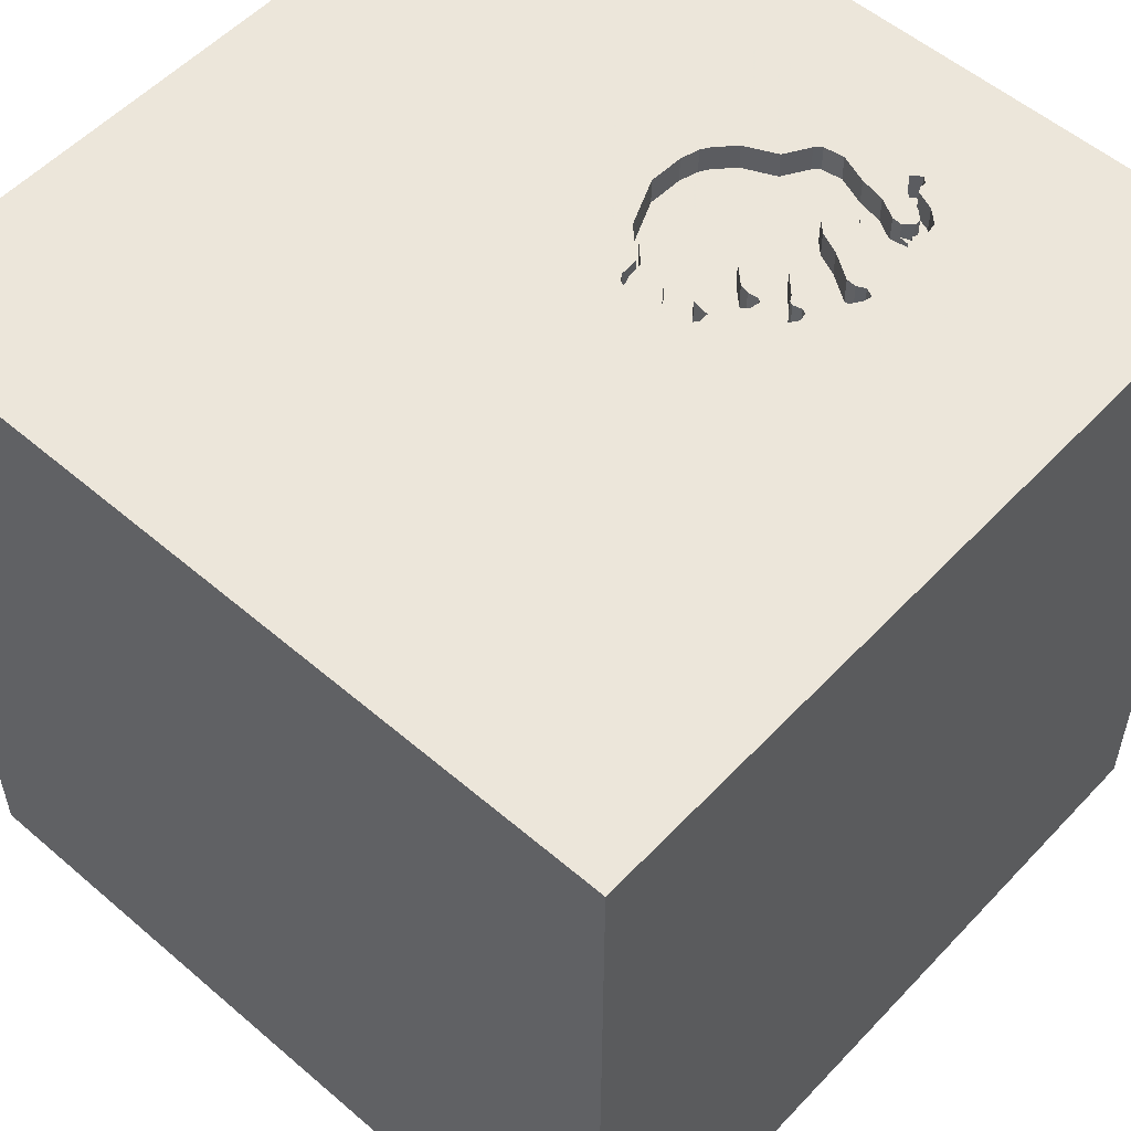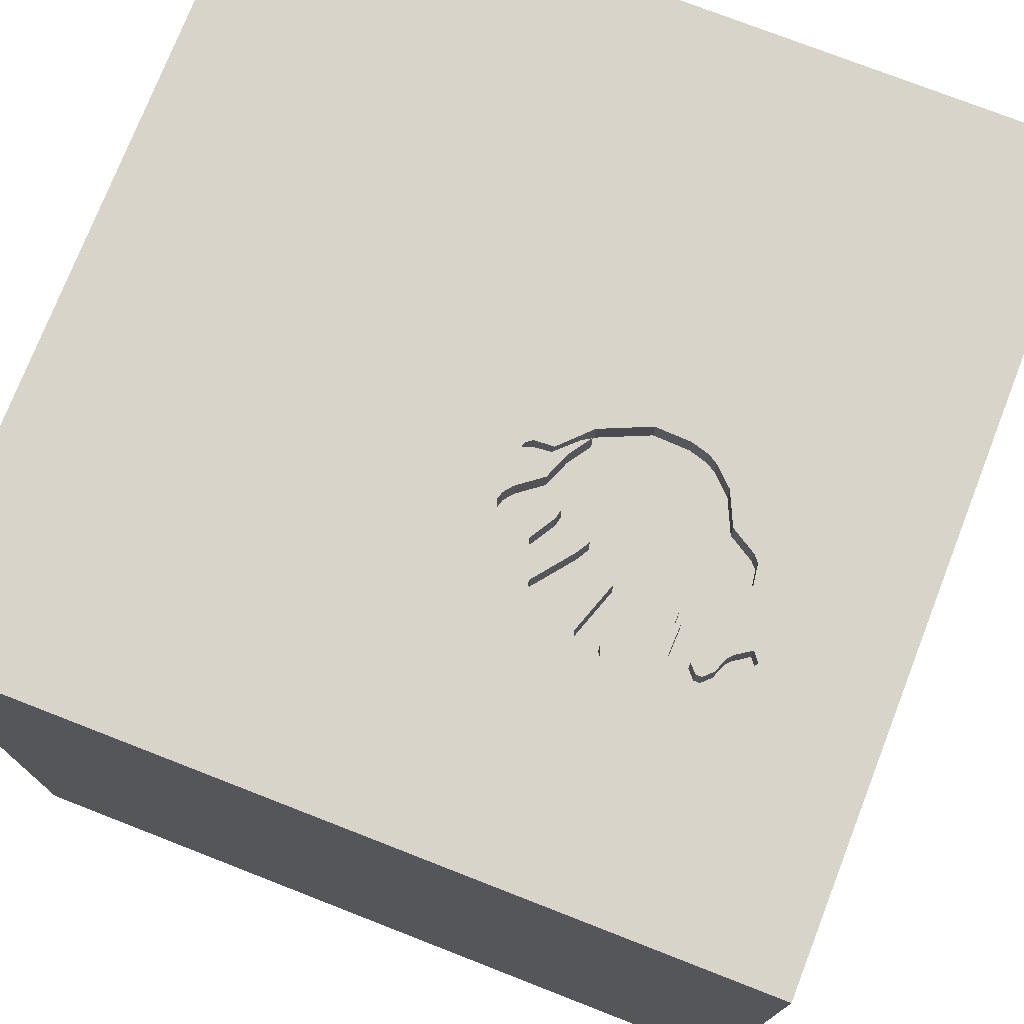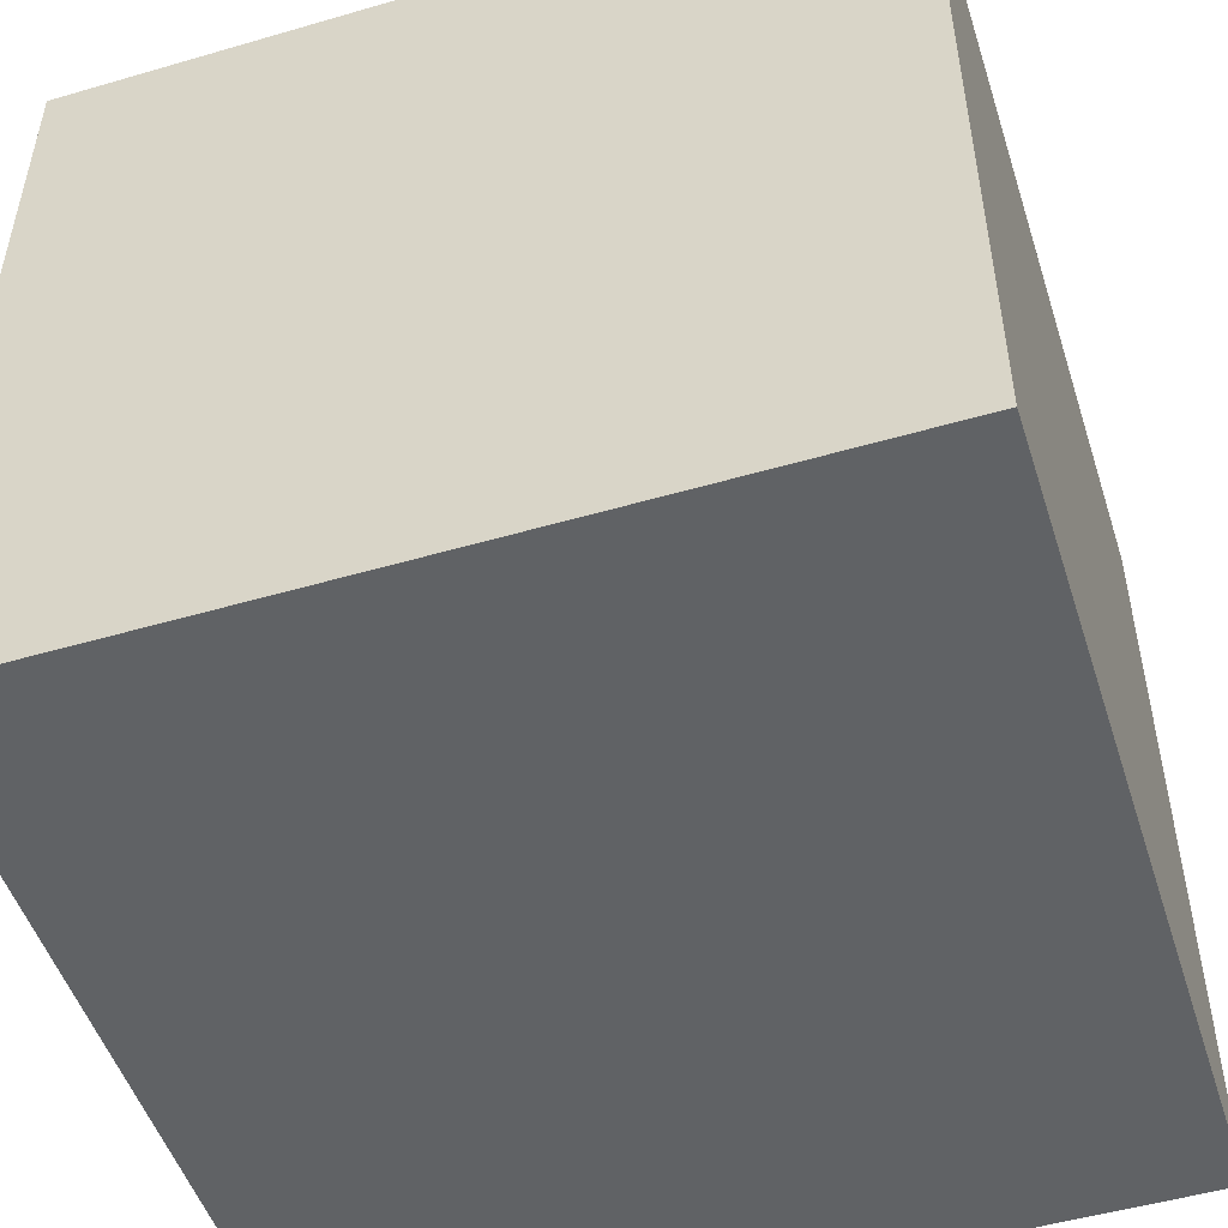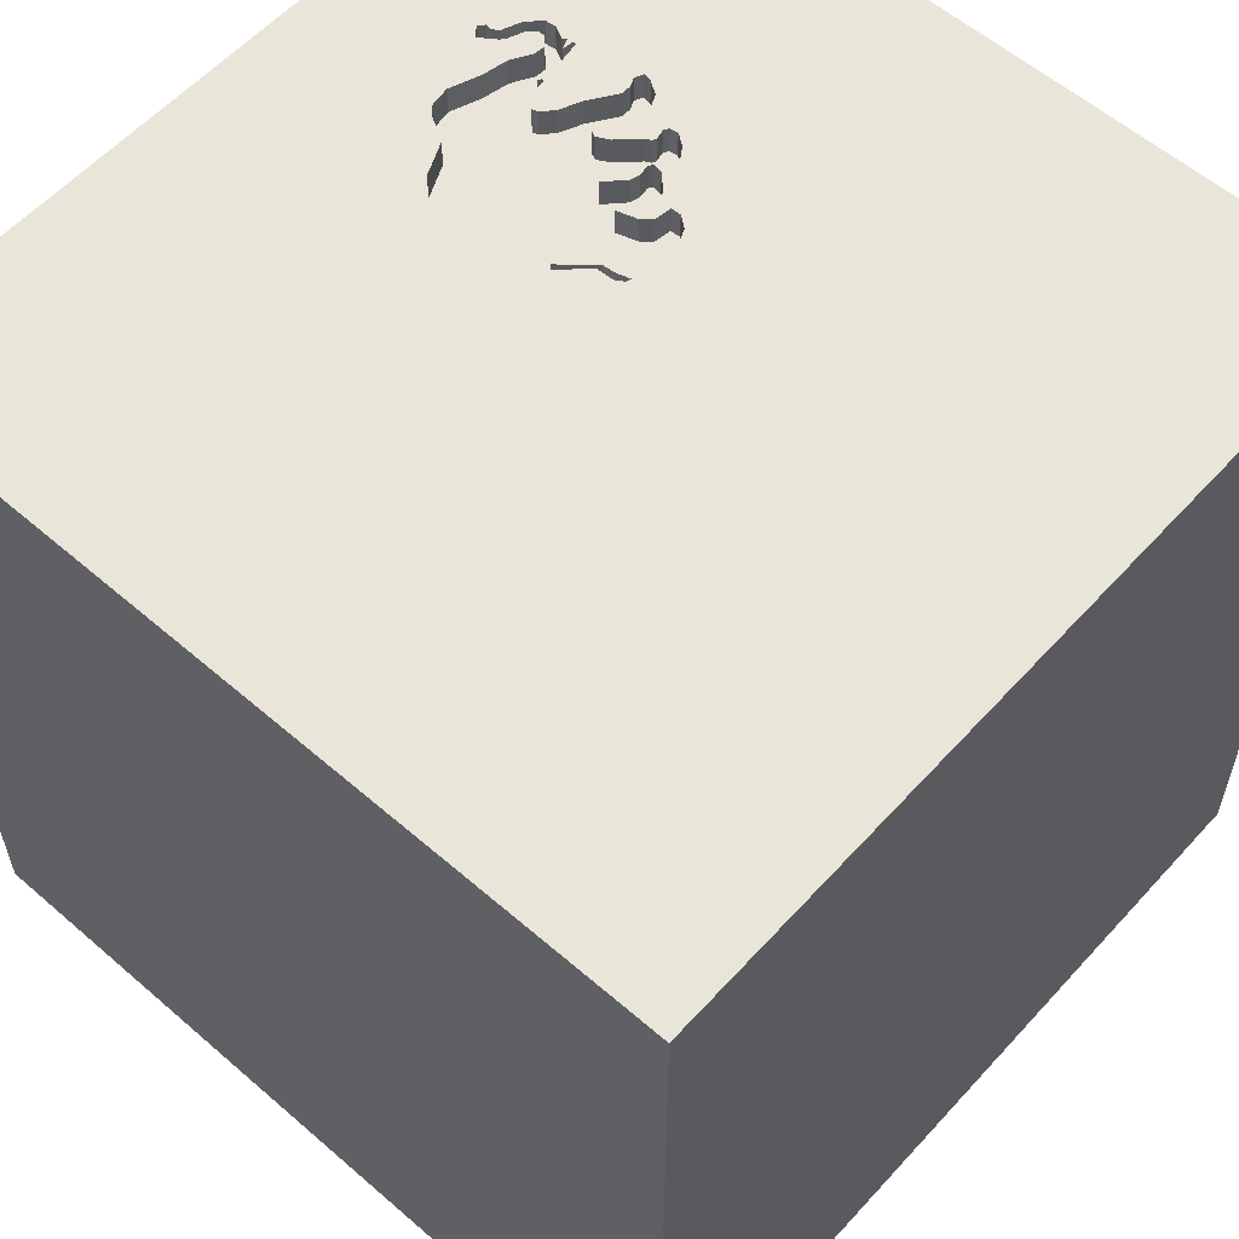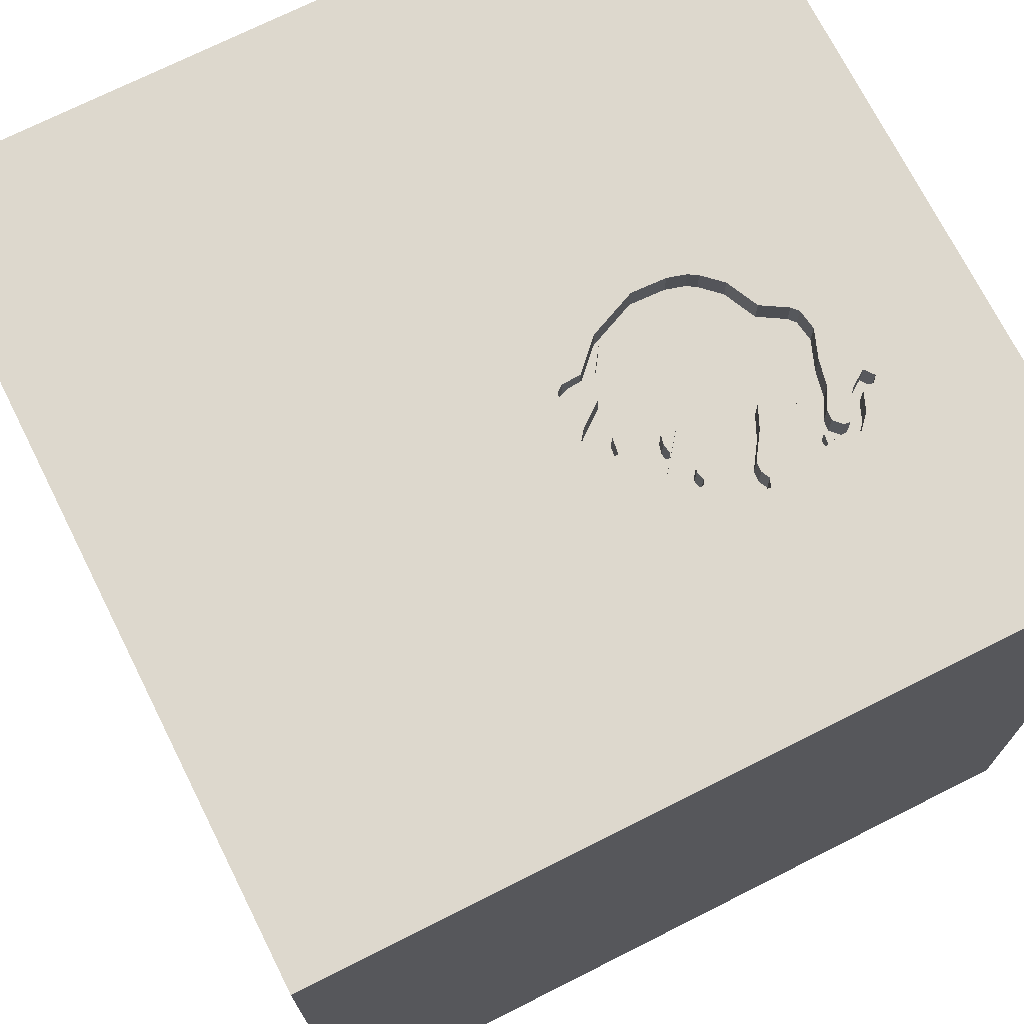
<metadata>
{"format":"obj","ext":"obj","renderer":"f3d","projection":"perspective","resolution":1024,"background":"white","views":[{"elev":54.6,"azim":-137.8,"up":"+Y"},{"elev":75.3,"azim":-68.7,"up":"+Y"},{"elev":-50.5,"azim":-162.3,"up":"+Y"},{"elev":58.2,"azim":131.8,"up":"+Y"},{"elev":72.1,"azim":-116.7,"up":"+Y"}]}
</metadata>
<code>
o elephant_189
v -0.4722 1.5 0.7546
v -0.4722 1.4 0.7546
v 0.02076 1.5 0.6988
v 0.02076 1.4 0.6988
v -0.5149 1.5 0.7549
v -0.5149 1.4 0.7549
v -0.2172 1.5 0.2035
v -0.5101 1.5 1.019
v -0.3126 1.5 0.9446
v -0.3126 1.4 0.9446
v -0.5922 1.5 0.9369
v -0.6181 1.5 0.8442
v -0.6181 1.4 0.8442
v -0.4463 1.5 0.3201
v -0.4463 1.4 0.3201
v -0.1346 1.5 0.1883
v -0.1346 1.4 0.1883
v -0.4918 1.5 0.2811
v 0.02864 1.5 0.3833
v -1.094 -1.5 -0.02604
v -0.3727 1.5 -0.568
v -0.5518 1.5 0.3988
v -0.2143 1.5 0.9116
v -0.2143 1.4 0.9116
v -0.4135 1.5 0.3847
v -0.4135 1.4 0.3847
v -0.4625 1.5 0.656
v -0.04404 1.5 0.2944
v -0.4859 1.5 0.4661
v -0.136 1.5 0.09704
v -0.04247 1.5 0.7662
v -0.04247 1.4 0.7662
v 0.4167 0.3906 1.5
v 0.3255 1.074 1.5
v 0.4948 -0.6641 1.5
v 0.4297 -1.5 -0.625
v 0.4297 -1.5 0.4687
v 1.5 -1.5 1.5
v 1.5 -1.5 -1.5
v 0.2083 -1.5 -1.25
v 0.8105 1.5 0.4118
v 0.1302 1.5 1.185
v -0.1302 1.5 1.5
v 0.5811 -0.4256 -1.5
v -0.6098 1.5 0.3801
v -0.6098 1.4 0.3801
v -0.7014 1.5 0.5722
v -0.4398 1.5 0.2279
v -0.3166 1.5 0.09051
v -0.3166 1.4 0.09051
v -0.6933 1.5 0.9111
v 0.02604 -1.094 1.5
v -0.1562 0.4427 1.5
v -0.05208 -0 1.5
v 0 1.25 1.5
v -0.1562 -0.4688 1.5
v -0.1562 -1.5 -0.8333
v -0.1562 -1.5 0.4687
v 0 -1.5 -0
v -0.1042 -1.5 1.198
v -0.1562 -1.5 -0.4167
v -0.1014 1.5 0.2232
v -0.1143 1.5 0.1918
v -0.1264 1.5 0.2389
v -0.1021 1.5 0.7939
v -0.118 1.5 0.1217
v -0.4422 1.5 0.7312
v -0.1392 1.5 0.1352
v -0.5085 1.5 0.8873
v -0.5085 1.4 0.8873
v -0.4843 1.5 0.3258
v -0.4843 1.4 0.3258
v -0.5884 1.5 0.5897
v -0.3186 1.5 0.2835
v -0.5531 1.5 0.2757
v -0.2385 1.5 0.9334
v -0.2385 1.4 0.9334
v 1.5 1.5 -1.5
v 1.5 1.5 1.5
v 1.25 -0.2083 1.5
v 1.094 -1.5 -0.1823
v -0.05647 1.5 0.2487
v -0.673 1.5 0.8261
v -0.673 1.4 0.8261
v -0.324 1.5 0.2156
v -0.6839 1.5 0.7946
v -0.6839 1.4 0.7946
v -0.3696 1.5 0.4101
v -0.6466 1.5 0.799
v -0.6466 1.4 0.799
v -0.384 1.5 0.09982
v -0.4241 1.5 0.226
v 0.04149 1.5 0.6654
v 0.04149 1.4 0.6654
v -0.4241 1.5 0.693
v -0.4241 1.4 0.693
v -0.6181 1.5 0.7716
v -0.6854 1.5 0.8147
v -0.6854 1.4 0.8147
v -0.5761 1.5 0.9831
v -0.5761 1.4 0.9831
v -0.549 1.5 0.9618
v -0.549 1.4 0.9618
v -0.4638 1.5 0.5081
v -0.4638 1.4 0.5081
v -0.5705 1.5 0.9936
v -0.7318 1.5 0.5591
v -0.7318 1.4 0.5591
v -0.7265 1.5 0.5296
v -0.7265 1.4 0.5296
v -0.2836 1.5 0.1163
v -0.2836 1.4 0.1163
v -0.5671 1.5 0.2754
v -0.625 0.3906 1.5
v -0.3516 1.016 1.5
v -0.625 -1.5 -0.3906
v -0.5455 1.5 1.046
v -1.5 0.3385 -0.8203
v -1.5 0.1823 0.4818
v -1.5 0.4427 -0.1562
v -1.5 0.2214 1.172
v -1.5 0.2083 -1.25
v -1.5 -1.5 1.5
v -1.5 -0.1562 -0.4427
v -1.5 1.5 1.5
v -1.5 1.185 -0.1823
v -1.5 -0.625 -0.3906
v -1.5 -1.5 -1.5
v -1.5 1.5 0.1302
v -1.5 -1.198 -0.1823
v -1.5 -0.3125 -1.055
v -1.5 1.5 -1.5
v -1.5 -0.2604 0.1562
v -0.5226 1.4 0.7648
v -0.4178 1.5 0.7121
v -0.4178 1.4 0.7121
v -0.4124 1.5 0.3289
v -0.6704 1.5 0.5575
v -0.6704 1.4 0.5575
v -0.5455 1.4 1.046
v -0.3455 1.5 0.08215
v -0.5646 1.5 1.004
v -0.5646 1.4 1.004
v -0.5518 1.4 0.3988
v 0.0659 1.5 0.4686
v -0.6047 1.5 0.3009
v -0.4125 1.5 0.1749
v 0.7552 -1.5 0.1042
v -0.1534 1.5 0.09224
v 0.0512 1.5 0.6314
v -0.4986 1.5 0.3147
v -0.159 1.5 0.8203
v -0.159 1.4 0.8203
v -0.2172 1.4 0.2035
v -0.6344 1.5 0.559
v -0.6344 1.4 0.559
v -0.01027 1.5 0.2942
v -0.5667 1.5 1.028
v -0.5667 1.4 1.028
v -0.4732 1.5 0.5292
v -0.5657 1.5 0.947
v -0.5657 1.4 0.947
v -0.644 1.5 0.9566
v -0.4732 1.4 0.5292
v -0.6278 1.5 0.3714
v -0.6278 1.4 0.3714
v -0.6963 1.5 0.4842
v -0.6963 1.4 0.4842
v 0.0659 1.4 0.4686
v -0.04404 1.4 0.2944
v -0.5811 1.5 0.8465
v 1.5 -0.3488 0.2856
v -0.6589 1.5 0.4656
v -0.3696 1.4 0.4101
v -0.6892 1.5 0.7834
v -0.5226 1.5 0.7648
v -1.198 0.1823 1.5
v -0.9115 -1.5 0.4167
v -0.6325 1.5 0.3411
v -1.029 1.5 0.6771
v -0.118 1.4 0.1217
v -0.4918 1.4 0.2811
v -0.3023 1.5 0.2875
v -0.3023 1.4 0.2875
v -0.6589 1.4 0.4656
v -0.4125 1.4 0.1749
v -0.4168 1.5 0.9058
v -0.4168 1.4 0.9058
v -0.5448 1.5 0.8669
v 0.06092 1.5 0.5974
v 0.06092 1.4 0.5974
v -0.4138 1.5 0.1403
v -0.644 1.4 0.9566
v -0.3455 1.4 0.08215
v -0.4138 1.4 0.1403
v -0.4398 1.4 0.2279
v -0.5202 1.5 0.4311
v -0.5413 1.5 0.621
v -0.5105 1.5 0.7742
v -0.5077 1.5 0.5173
v -0.3494 1.5 0.3887
v -0.6495 1.5 0.8957
v -0.6495 1.4 0.8957
v -0.6189 1.5 0.9267
v -0.6189 1.4 0.9267
v -0.4124 1.4 0.3289
v -0.01027 1.4 0.2942
v -0.6971 1.5 0.8728
v -0.6971 1.4 0.8728
v -0.2264 1.5 0.9225
v -0.4986 1.4 0.3147
v 0.8333 0.2083 1.5
v 0.8333 -0.4167 1.5
v -0.6494 1.5 0.8728
v -0.6494 1.4 0.8728
v -0.2988 1.5 0.1044
v -0.1392 1.4 0.1352
v -0.5105 1.4 0.7742
v -0.0627 1.5 0.2639
v -0.324 1.4 0.2156
v -0.5531 1.4 0.2757
v -0.1264 1.4 0.2389
v -0.136 1.4 0.09704
v -0.6792 1.5 0.8204
v -0.5101 1.4 1.019
v -0.3508 1.5 0.1842
v -0.3508 1.4 0.1842
v -0.6892 1.4 0.7834
v -0.5623 1.5 0.3782
v -0.5623 1.4 0.3782
v -0.1143 1.4 0.1918
v -0.6325 1.4 0.3411
v -0.6181 1.4 0.7716
v -0.1534 1.4 0.09224
v -0.6933 1.4 0.9111
v -0.335 1.5 0.2796
v -0.335 1.4 0.2796
v -0.6047 1.4 0.3009
v -0.577 1.5 0.372
v -0.7014 1.4 0.5722
v -0.4859 1.4 0.4661
v -0.7081 1.5 0.5019
v -0.4241 1.4 0.226
v -0.5671 1.4 0.2754
v -0.384 1.4 0.09982
v -0.5413 1.4 0.621
v -0.4625 1.4 0.656
v -0.6101 1.5 0.9699
v -0.0627 1.4 0.2639
v -0.577 1.4 0.372
v -0.3494 1.4 0.3887
v -0.5811 1.4 0.8465
f 123 20 178
f 60 38 123
f 123 38 52
f 130 128 123
f 123 128 20
f 52 56 123
f 121 119 123
f 123 127 130
f 178 58 123
f 58 60 123
f 123 114 177
f 177 125 123
f 125 121 123
f 20 116 178
f 119 133 123
f 133 127 123
f 56 114 123
f 116 58 178
f 58 38 60
f 38 35 52
f 52 35 56
f 56 54 114
f 125 119 121
f 127 128 130
f 116 59 58
f 58 37 38
f 114 125 177
f 128 116 20
f 119 120 133
f 133 124 127
f 54 53 114
f 116 61 59
f 35 54 56
f 59 37 58
f 35 33 54
f 114 115 125
f 120 124 133
f 38 213 35
f 124 131 127
f 127 131 128
f 53 115 114
f 125 120 119
f 116 57 61
f 59 148 37
f 213 33 35
f 33 53 54
f 128 57 116
f 148 38 37
f 38 80 213
f 213 212 33
f 61 36 59
f 125 126 120
f 120 118 124
f 36 148 59
f 80 212 213
f 107 109 180
f 124 118 131
f 57 36 61
f 53 34 115
f 115 43 125
f 106 100 248
f 248 163 125
f 125 106 248
f 97 5 180
f 180 125 51
f 83 224 98
f 98 89 86
f 98 86 175
f 175 97 180
f 180 51 208
f 208 83 98
f 98 175 180
f 180 208 98
f 47 107 180
f 180 73 155
f 155 138 47
f 180 155 47
f 180 129 125
f 118 122 131
f 128 40 57
f 148 81 38
f 33 34 53
f 34 55 115
f 117 125 43
f 142 106 125
f 158 142 125
f 125 117 158
f 125 163 51
f 176 5 97
f 97 199 176
f 180 5 198
f 198 73 180
f 179 180 109
f 179 129 180
f 120 132 118
f 36 81 148
f 38 79 80
f 42 117 43
f 9 69 8
f 8 117 9
f 1 67 5
f 5 27 198
f 179 109 242
f 179 242 167
f 167 239 45
f 165 179 167
f 167 45 165
f 129 126 125
f 126 132 120
f 122 128 131
f 172 79 38
f 55 43 115
f 117 42 9
f 69 9 187
f 69 102 8
f 5 67 135
f 95 27 5
f 5 135 95
f 21 179 146
f 113 75 21
f 21 146 113
f 239 167 173
f 173 200 197
f 22 229 239
f 173 197 22
f 173 22 239
f 39 40 128
f 40 36 57
f 39 81 36
f 80 79 212
f 212 79 33
f 76 9 42
f 69 11 161
f 69 161 102
f 21 75 18
f 18 48 147
f 192 91 21
f 18 147 192
f 21 18 192
f 200 29 197
f 44 128 132
f 79 34 33
f 42 65 152
f 23 210 76
f 42 152 23
f 42 23 76
f 12 214 202
f 11 69 189
f 189 171 12
f 12 202 204
f 204 11 189
f 189 12 204
f 141 49 21
f 21 91 141
f 75 151 18
f 92 236 74
f 147 48 92
f 85 226 147
f 147 92 74
f 74 85 147
f 104 29 200
f 200 160 104
f 42 41 3
f 42 3 31
f 31 65 42
f 21 49 216
f 151 75 25
f 201 137 14
f 71 151 25
f 201 14 71
f 25 201 71
f 85 74 183
f 21 132 179
f 132 122 118
f 34 43 55
f 41 145 190
f 41 190 150
f 93 3 41
f 150 93 41
f 30 66 21
f 149 30 21
f 21 216 149
f 25 88 201
f 132 129 179
f 40 39 36
f 149 216 111
f 149 111 7
f 7 68 149
f 44 39 128
f 145 41 19
f 16 68 7
f 7 64 62
f 7 62 16
f 129 132 126
f 122 132 128
f 39 38 81
f 34 79 43
f 41 157 19
f 66 63 82
f 62 64 28
f 28 219 62
f 78 44 132
f 42 43 79
f 41 66 82
f 82 157 41
f 172 38 39
f 41 42 79
f 21 66 41
f 78 21 41
f 78 132 21
f 39 44 78
f 78 79 172
f 78 41 79
f 78 172 39
f 231 249 207
f 249 231 17
f 231 207 82
f 82 63 231
f 170 207 249
f 62 219 249
f 249 17 62
f 231 217 17
f 207 157 82
f 63 66 231
f 207 170 169
f 219 28 170
f 170 249 219
f 17 16 62
f 217 231 181
f 17 217 16
f 207 169 19
f 19 157 207
f 181 231 66
f 251 169 170
f 217 181 223
f 68 16 217
f 169 145 19
f 66 30 181
f 251 191 169
f 184 251 170
f 222 170 28
f 28 64 222
f 234 217 223
f 223 181 30
f 149 68 217
f 217 234 149
f 169 191 145
f 191 251 4
f 184 237 251
f 222 184 170
f 64 7 222
f 234 223 149
f 30 149 223
f 190 145 191
f 4 94 191
f 251 174 4
f 74 236 237
f 237 184 74
f 206 251 237
f 154 184 222
f 154 222 7
f 150 190 191
f 191 94 150
f 3 93 94
f 94 4 3
f 174 251 88
f 32 4 174
f 184 183 74
f 251 206 201
f 243 206 237
f 154 220 184
f 93 150 94
f 201 88 251
f 88 25 174
f 4 32 3
f 174 153 32
f 184 220 85
f 85 183 184
f 236 92 243
f 243 237 236
f 137 201 206
f 243 15 206
f 112 220 154
f 7 111 112
f 112 154 7
f 26 174 25
f 31 3 32
f 96 153 174
f 65 31 32
f 32 153 65
f 206 15 137
f 15 243 196
f 220 112 227
f 112 111 216
f 174 26 241
f 136 153 96
f 96 174 105
f 153 152 65
f 220 227 85
f 196 243 92
f 92 48 196
f 14 137 15
f 15 196 182
f 50 227 112
f 50 112 216
f 216 49 50
f 105 174 241
f 144 241 26
f 221 26 25
f 75 221 25
f 136 24 153
f 95 135 136
f 136 96 95
f 105 164 96
f 153 24 152
f 226 85 227
f 48 18 196
f 15 72 14
f 182 72 15
f 182 196 18
f 50 194 227
f 49 141 50
f 29 104 105
f 105 241 29
f 197 29 241
f 241 144 197
f 144 26 230
f 230 26 221
f 75 113 221
f 136 10 24
f 136 135 67
f 164 105 160
f 96 164 247
f 23 152 24
f 147 226 227
f 227 186 147
f 71 14 72
f 182 211 72
f 194 50 141
f 245 227 194
f 104 160 105
f 144 22 197
f 144 230 22
f 221 250 230
f 244 221 113
f 136 188 10
f 10 77 24
f 27 95 96
f 96 247 27
f 67 1 2
f 2 136 67
f 164 160 200
f 200 173 164
f 246 247 164
f 210 23 24
f 24 77 210
f 227 195 186
f 151 71 72
f 72 211 151
f 211 182 18
f 18 151 211
f 141 91 194
f 227 245 195
f 245 194 91
f 229 22 230
f 238 250 221
f 239 229 230
f 230 250 239
f 221 244 238
f 113 146 244
f 2 188 136
f 10 188 187
f 10 187 9
f 77 10 76
f 185 164 173
f 198 27 247
f 247 246 198
f 246 164 156
f 76 210 77
f 192 147 186
f 186 195 192
f 91 192 195
f 195 245 91
f 250 238 232
f 238 244 146
f 70 188 2
f 9 76 10
f 1 5 6
f 6 2 1
f 156 164 185
f 73 198 246
f 246 156 73
f 250 232 46
f 146 179 232
f 232 238 146
f 250 46 45
f 45 239 250
f 69 187 188
f 188 70 69
f 218 70 2
f 218 2 6
f 156 185 139
f 168 185 173
f 173 167 168
f 156 155 73
f 232 166 46
f 70 218 252
f 6 134 218
f 134 6 5
f 5 176 134
f 156 139 155
f 168 139 185
f 168 167 242
f 179 165 166
f 166 232 179
f 165 45 46
f 46 166 165
f 70 252 189
f 189 69 70
f 233 252 218
f 176 199 218
f 218 134 176
f 138 155 139
f 139 168 110
f 110 168 242
f 242 109 110
f 171 189 252
f 252 233 13
f 233 218 97
f 199 97 218
f 47 138 139
f 139 240 47
f 139 110 240
f 252 13 171
f 13 233 90
f 110 108 240
f 108 110 109
f 109 107 108
f 12 171 13
f 90 84 13
f 228 90 233
f 97 175 228
f 228 233 97
f 240 108 47
f 107 47 108
f 13 215 12
f 99 84 90
f 215 13 84
f 228 87 90
f 214 12 215
f 224 83 84
f 84 99 224
f 99 90 98
f 209 215 84
f 175 86 87
f 87 228 175
f 86 89 90
f 90 87 86
f 202 214 215
f 215 203 202
f 98 224 99
f 83 208 84
f 89 98 90
f 203 215 209
f 209 84 208
f 203 209 235
f 208 51 209
f 204 202 203
f 203 205 204
f 235 193 203
f 235 209 51
f 203 193 205
f 193 235 163
f 51 163 235
f 11 204 205
f 205 162 11
f 205 193 101
f 163 248 193
f 162 161 11
f 101 162 205
f 248 100 101
f 101 193 248
f 102 161 162
f 162 103 102
f 103 162 101
f 101 100 106
f 103 101 143
f 106 142 143
f 143 101 106
f 103 225 8
f 8 102 103
f 103 143 225
f 140 225 143
f 142 158 159
f 159 143 142
f 225 140 117
f 117 8 225
f 143 159 140
f 158 117 140
f 140 159 158

</code>
